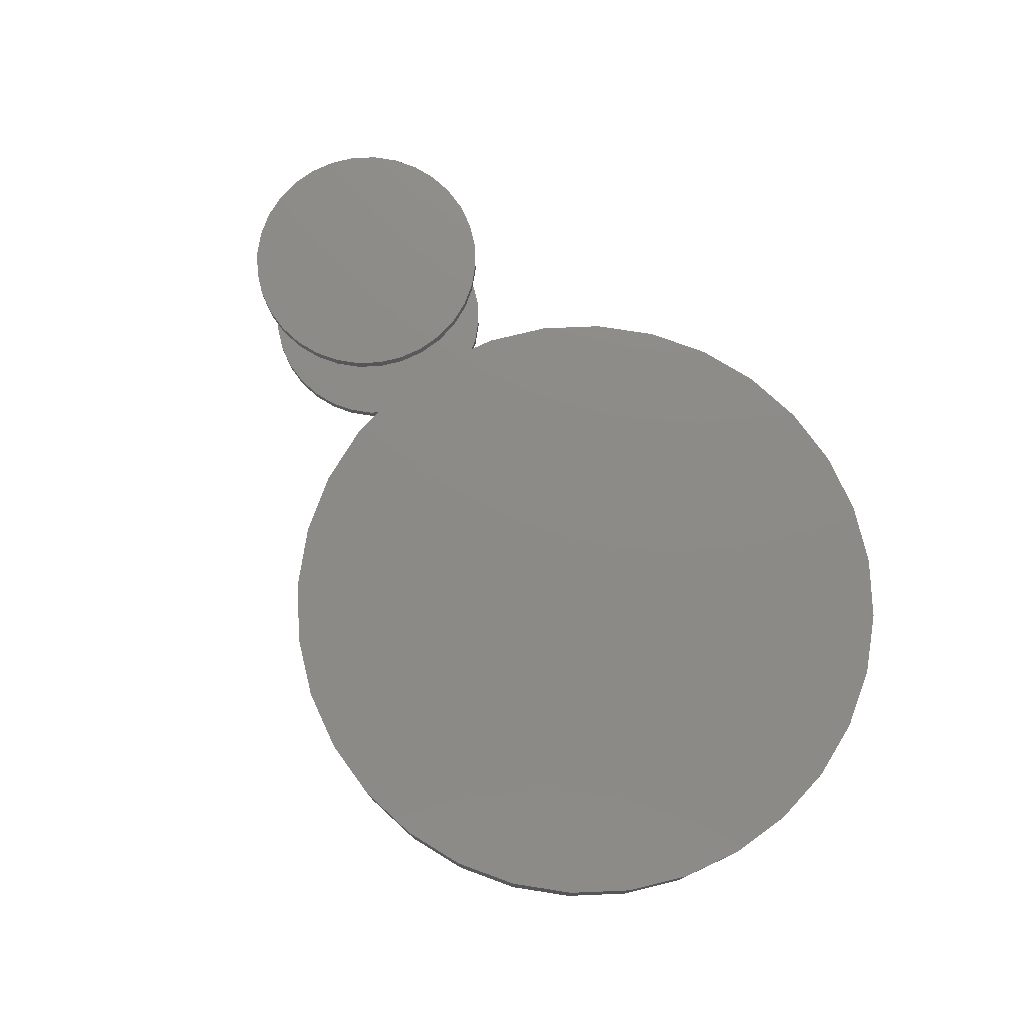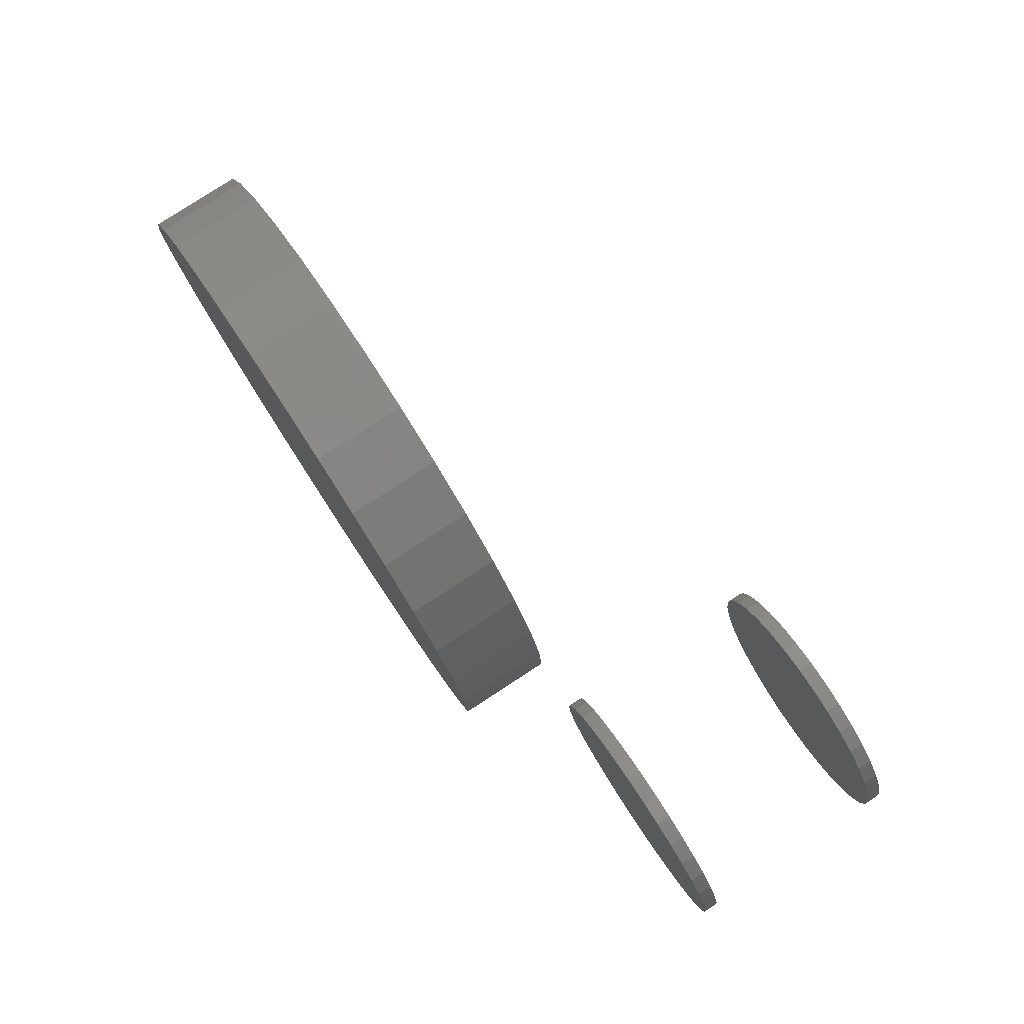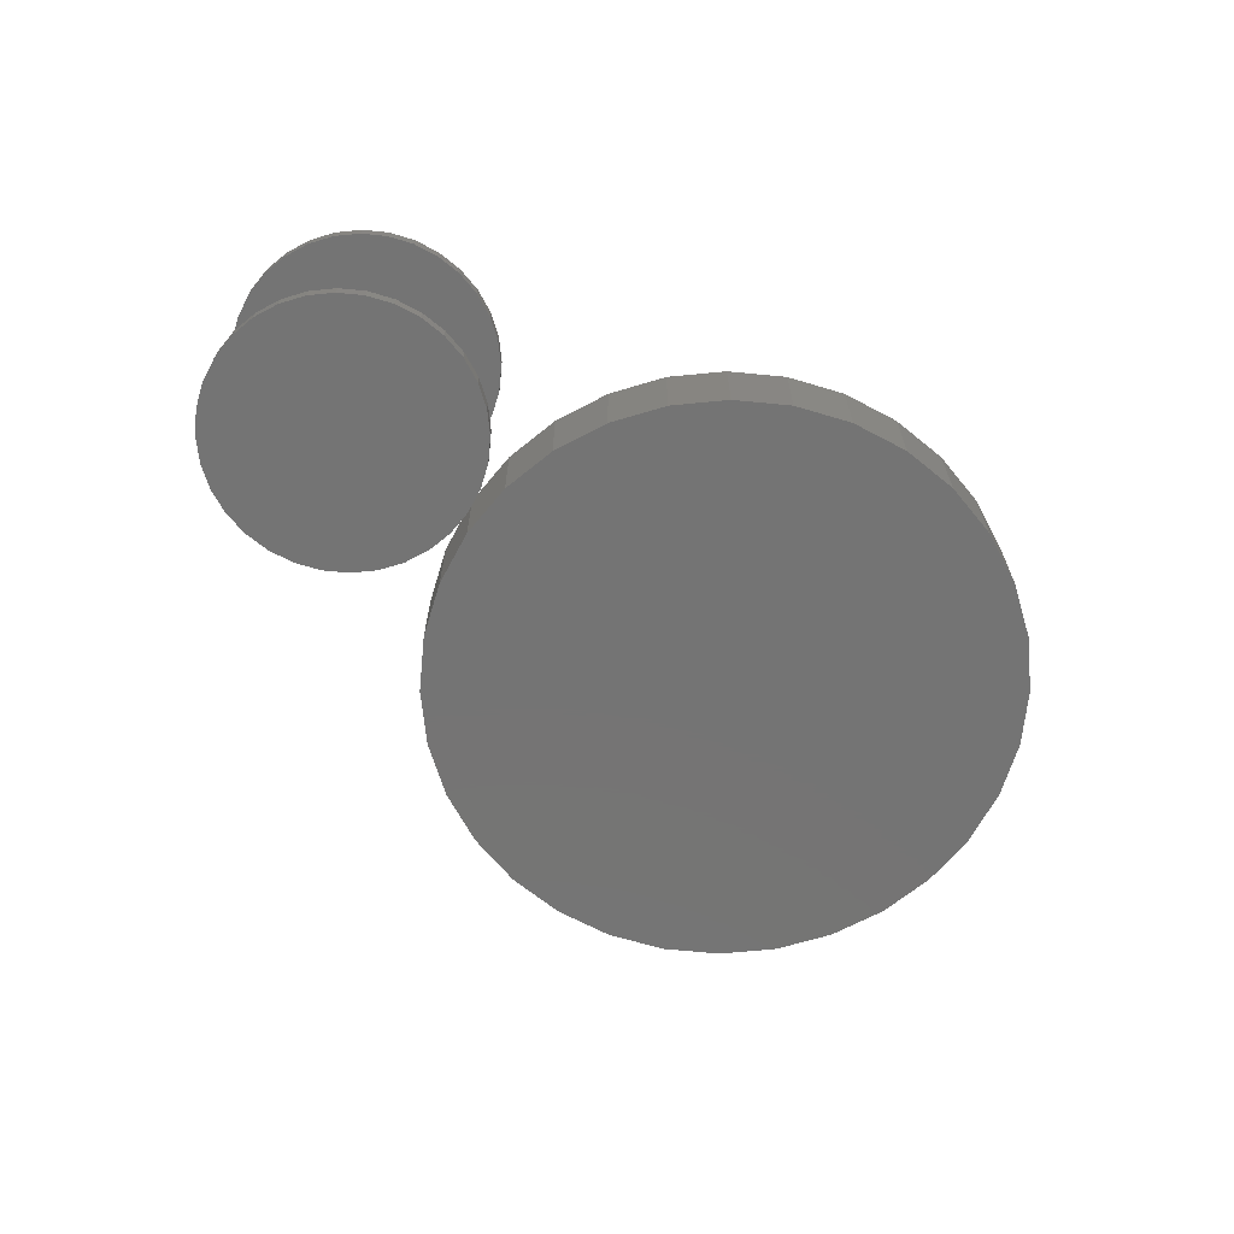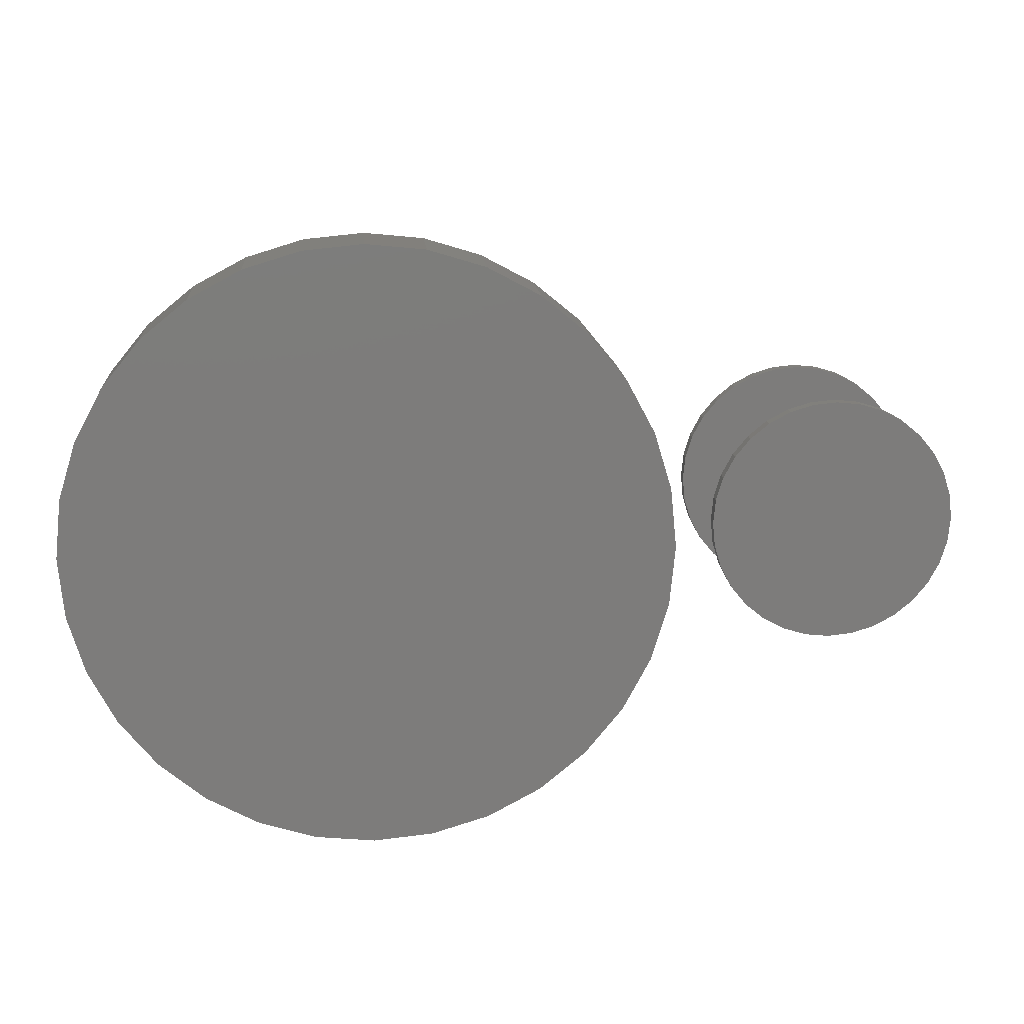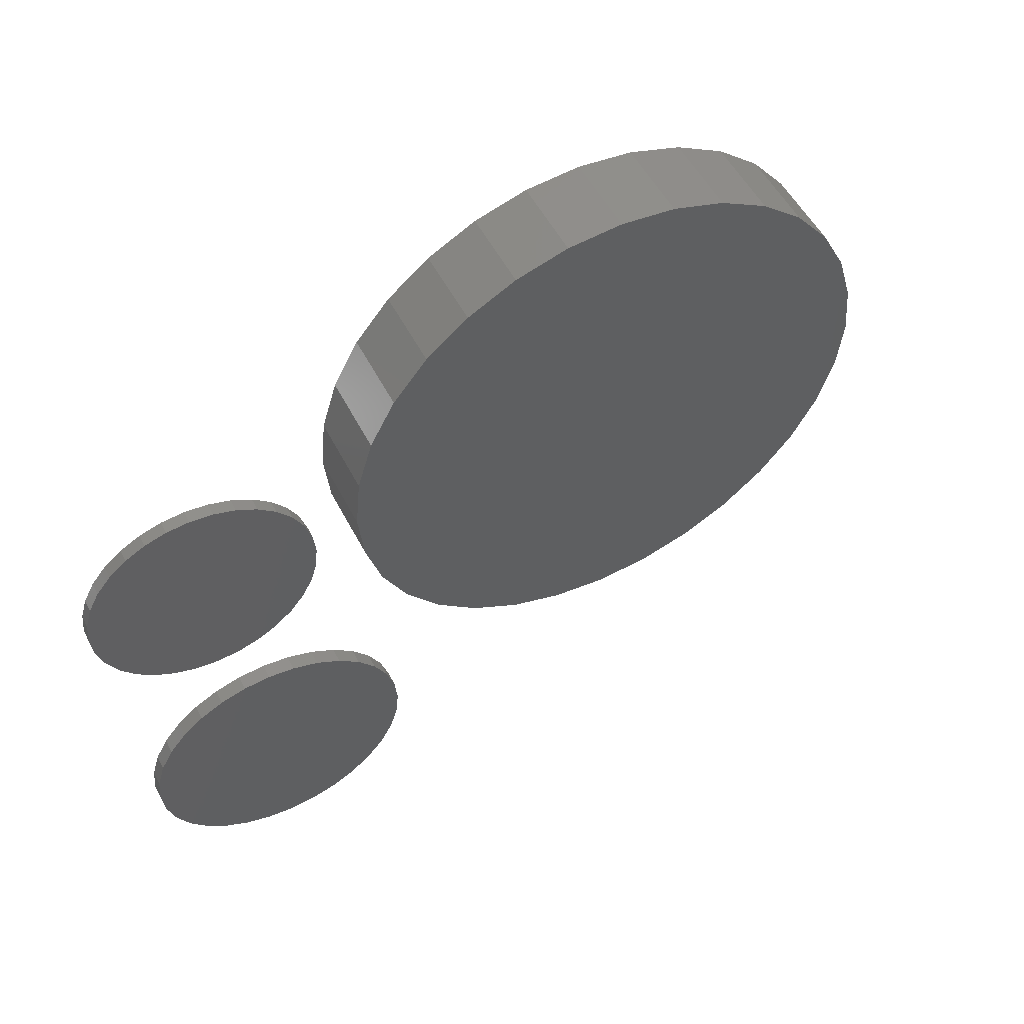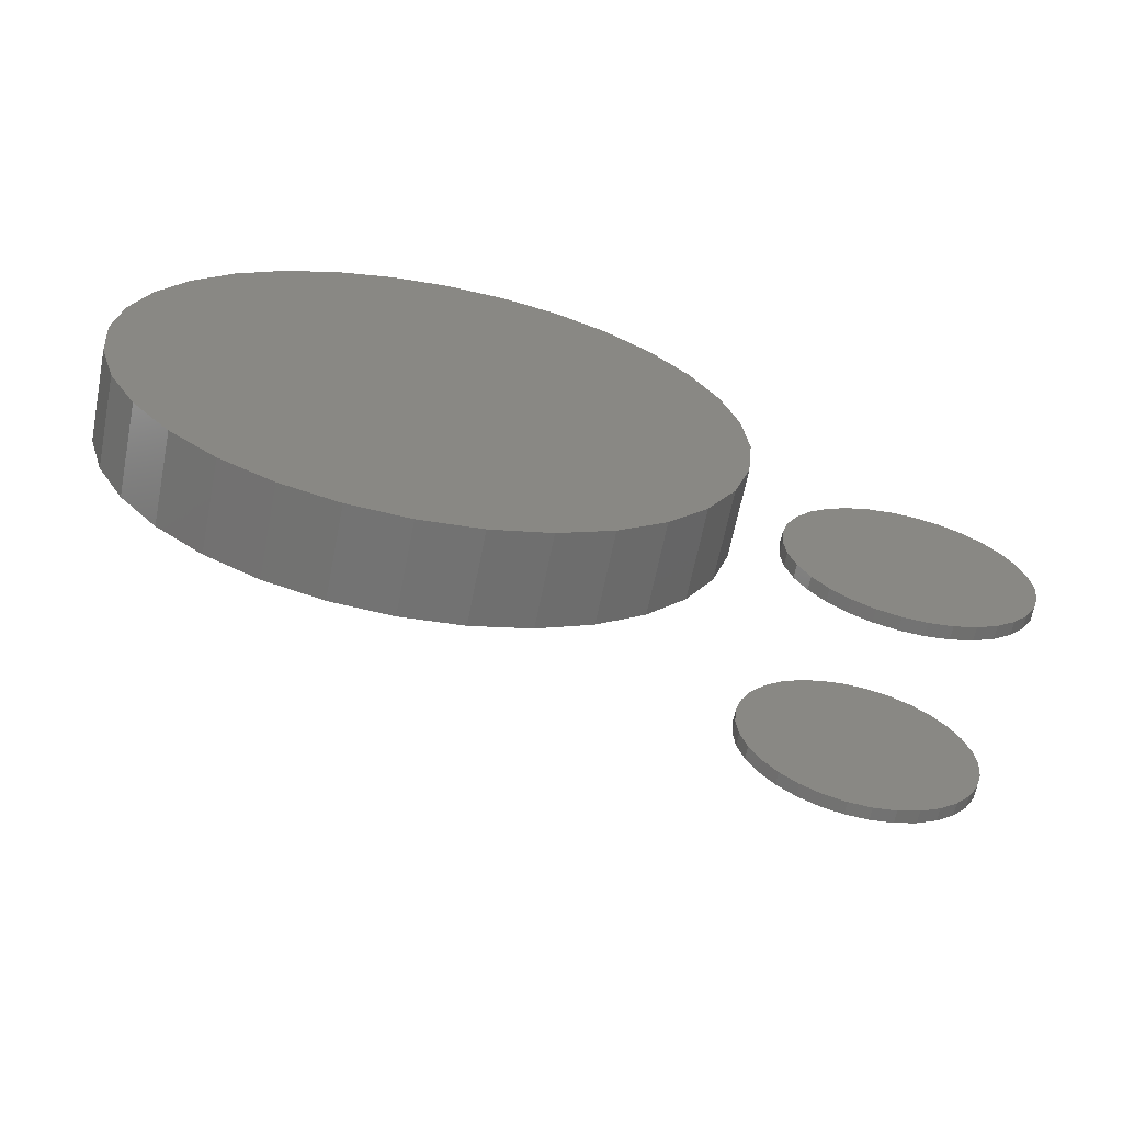
<metadata>
{"format":"stl","ext":"stl","renderer":"f3d","projection":"perspective","resolution":1024,"background":"white","views":[{"elev":76.7,"azim":-120.5,"up":"+Z"},{"elev":79.6,"azim":56.9,"up":"+Y"},{"elev":-66.6,"azim":135.0,"up":"+Z"},{"elev":14.4,"azim":-4.4,"up":"+Y"},{"elev":53.3,"azim":153.1,"up":"+Y"},{"elev":-65.1,"azim":-11.3,"up":"+Y"}]}
</metadata>
<code>
# stl→obj: 192 verts, 372 faces
v -0.06733 0.3368 0.3438
v 0.06667 0.3368 0.3438
v -0.0003289 0.3434 0.3438
v 0.1311 0.3173 0.3438
v -0.1318 0.3173 0.3438
v 0.1905 0.2855 0.3438
v -0.1911 0.2855 0.3438
v 0.2425 0.2428 0.3438
v -0.2432 0.2428 0.3438
v 0.2852 0.1908 0.3438
v -0.2859 0.1908 0.3438
v 0.317 0.1314 0.3438
v -0.3176 0.1314 0.3438
v 0.3365 0.067 0.3438
v -0.3372 0.067 0.3438
v 0.3431 0 0.3438
v -0.3438 1.946e-16 0.3438
v 0.3365 -0.067 0.3438
v -0.3372 -0.067 0.3438
v 0.317 -0.1314 0.3438
v -0.3176 -0.1314 0.3438
v 0.2852 -0.1908 0.3438
v -0.2859 -0.1908 0.3438
v 0.2425 -0.2428 0.3438
v -0.2432 -0.2428 0.3438
v 0.1905 -0.2855 0.3438
v -0.1911 -0.2855 0.3438
v 0.1311 -0.3173 0.3438
v -0.1318 -0.3173 0.3438
v 0.06667 -0.3368 0.3438
v -0.06733 -0.3368 0.3438
v -0.0003289 -0.3434 0.3438
v -0.0003289 0.3434 0.2422
v 0.06667 0.3368 0.2422
v -0.06733 0.3368 0.2422
v -0.0003289 -0.3434 0.2422
v -0.06733 -0.3368 0.2422
v 0.06667 -0.3368 0.2422
v -0.1318 -0.3173 0.2422
v 0.1311 -0.3173 0.2422
v -0.1911 -0.2855 0.2422
v 0.1905 -0.2855 0.2422
v -0.2432 -0.2428 0.2422
v 0.2425 -0.2428 0.2422
v -0.2859 -0.1908 0.2422
v 0.2852 -0.1908 0.2422
v -0.3176 -0.1314 0.2422
v 0.317 -0.1314 0.2422
v -0.3372 -0.067 0.2422
v 0.3365 -0.067 0.2422
v -0.3438 1.946e-16 0.2422
v 0.3431 0 0.2422
v -0.3372 0.067 0.2422
v 0.3365 0.067 0.2422
v -0.3176 0.1314 0.2422
v 0.317 0.1314 0.2422
v -0.2859 0.1908 0.2422
v 0.2852 0.1908 0.2422
v -0.2432 0.2428 0.2422
v 0.2425 0.2428 0.2422
v -0.1911 0.2855 0.2422
v 0.1905 0.2855 0.2422
v -0.1318 0.3173 0.2422
v 0.1311 0.3173 0.2422
v 0.4026 1.74e-17 0.2266
v 0.4026 1.74e-17 0.2422
v 0.4054 0.02772 0.2266
v 0.4054 0.02772 0.2422
v 0.4134 0.05438 0.2266
v 0.4134 0.05438 0.2422
v 0.4266 0.07895 0.2266
v 0.4266 0.07895 0.2422
v 0.4443 0.1005 0.2266
v 0.4443 0.1005 0.2422
v 0.4658 0.1182 0.2266
v 0.4658 0.1182 0.2422
v 0.4904 0.1313 0.2266
v 0.4904 0.1313 0.2422
v 0.517 0.1394 0.2266
v 0.517 0.1394 0.2422
v 0.5447 0.1421 0.2266
v 0.5447 0.1421 0.2422
v 0.5725 0.1394 0.2266
v 0.5725 0.1394 0.2422
v 0.5991 0.1313 0.2266
v 0.5991 0.1313 0.2422
v 0.6237 0.1182 0.2266
v 0.6237 0.1182 0.2422
v 0.6452 0.1005 0.2266
v 0.6452 0.1005 0.2422
v 0.6629 0.07895 0.2266
v 0.6629 0.07895 0.2422
v 0.676 0.05438 0.2266
v 0.676 0.05438 0.2422
v 0.6841 0.02772 0.2266
v 0.6841 0.02772 0.2422
v 0.6868 -3.48e-17 0.2266
v 0.6868 0 0.2422
v 0.4026 1.74e-17 0
v 0.4026 1.74e-17 0.01562
v 0.4054 0.02772 0
v 0.4054 0.02772 0.01562
v 0.4134 0.05438 0
v 0.4134 0.05438 0.01562
v 0.4266 0.07895 0
v 0.4266 0.07895 0.01562
v 0.4443 0.1005 0
v 0.4443 0.1005 0.01562
v 0.4658 0.1182 0
v 0.4658 0.1182 0.01562
v 0.4904 0.1313 0
v 0.4904 0.1313 0.01562
v 0.517 0.1394 0
v 0.517 0.1394 0.01562
v 0.5447 0.1421 0
v 0.5447 0.1421 0.01562
v 0.5725 0.1394 0
v 0.5725 0.1394 0.01562
v 0.5991 0.1313 0
v 0.5991 0.1313 0.01562
v 0.6237 0.1182 0
v 0.6237 0.1182 0.01562
v 0.6452 0.1005 0
v 0.6452 0.1005 0.01562
v 0.6629 0.07895 0
v 0.6629 0.07895 0.01562
v 0.676 0.05438 0
v 0.676 0.05438 0.01562
v 0.6841 0.02772 0
v 0.6841 0.02772 0.01562
v 0.6868 0 0
v 0.6868 0 0.01562
v 0.6841 -0.02772 0.2266
v 0.6841 -0.02772 0.2422
v 0.676 -0.05438 0.2266
v 0.676 -0.05438 0.2422
v 0.6629 -0.07895 0.2266
v 0.6629 -0.07895 0.2422
v 0.6452 -0.1005 0.2266
v 0.6452 -0.1005 0.2422
v 0.6237 -0.1182 0.2266
v 0.6237 -0.1182 0.2422
v 0.5991 -0.1313 0.2266
v 0.5991 -0.1313 0.2422
v 0.5725 -0.1394 0.2266
v 0.5725 -0.1394 0.2422
v 0.5447 -0.1421 0.2266
v 0.5447 -0.1421 0.2422
v 0.517 -0.1394 0.2266
v 0.517 -0.1394 0.2422
v 0.4904 -0.1313 0.2266
v 0.4904 -0.1313 0.2422
v 0.4658 -0.1182 0.2266
v 0.4658 -0.1182 0.2422
v 0.4443 -0.1005 0.2266
v 0.4443 -0.1005 0.2422
v 0.4266 -0.07895 0.2266
v 0.4266 -0.07895 0.2422
v 0.4134 -0.05438 0.2266
v 0.4134 -0.05438 0.2422
v 0.4054 -0.02772 0.2266
v 0.4054 -0.02772 0.2422
v 0.6841 -0.02772 0
v 0.6841 -0.02772 0.01562
v 0.676 -0.05438 0
v 0.676 -0.05438 0.01562
v 0.6629 -0.07895 0
v 0.6629 -0.07895 0.01562
v 0.6452 -0.1005 0
v 0.6452 -0.1005 0.01562
v 0.6237 -0.1182 0
v 0.6237 -0.1182 0.01562
v 0.5991 -0.1313 0
v 0.5991 -0.1313 0.01562
v 0.5725 -0.1394 0
v 0.5725 -0.1394 0.01562
v 0.5447 -0.1421 0
v 0.5447 -0.1421 0.01562
v 0.517 -0.1394 0
v 0.517 -0.1394 0.01562
v 0.4904 -0.1313 0
v 0.4904 -0.1313 0.01562
v 0.4658 -0.1182 0
v 0.4658 -0.1182 0.01562
v 0.4443 -0.1005 0
v 0.4443 -0.1005 0.01562
v 0.4266 -0.07895 0
v 0.4266 -0.07895 0.01562
v 0.4134 -0.05438 0
v 0.4134 -0.05438 0.01562
v 0.4054 -0.02772 0
v 0.4054 -0.02772 0.01562
f 1 2 3
f 2 1 4
f 4 1 5
f 4 5 6
f 6 5 7
f 6 7 8
f 8 7 9
f 8 9 10
f 10 9 11
f 10 11 12
f 12 11 13
f 12 13 14
f 14 13 15
f 14 15 16
f 16 15 17
f 16 17 18
f 18 17 19
f 18 19 20
f 20 19 21
f 20 21 22
f 22 21 23
f 22 23 24
f 24 23 25
f 24 25 26
f 26 25 27
f 26 27 28
f 28 27 29
f 28 29 30
f 30 29 31
f 30 31 32
f 33 34 35
f 36 37 38
f 38 37 39
f 38 39 40
f 40 39 41
f 40 41 42
f 42 41 43
f 42 43 44
f 44 43 45
f 44 45 46
f 46 45 47
f 46 47 48
f 48 47 49
f 48 49 50
f 50 49 51
f 50 51 52
f 52 51 53
f 52 53 54
f 54 53 55
f 54 55 56
f 56 55 57
f 56 57 58
f 58 57 59
f 58 59 60
f 60 59 61
f 60 61 62
f 62 61 63
f 62 63 64
f 64 63 35
f 64 35 34
f 52 16 50
f 50 16 18
f 50 18 48
f 48 18 20
f 48 20 46
f 46 20 22
f 46 22 44
f 44 22 24
f 44 24 42
f 42 24 26
f 42 26 40
f 40 26 28
f 40 28 38
f 38 28 30
f 38 30 36
f 36 30 32
f 36 32 37
f 37 32 31
f 37 31 39
f 39 31 29
f 39 29 41
f 41 29 27
f 41 27 43
f 43 27 25
f 43 25 45
f 45 25 23
f 45 23 47
f 47 23 21
f 47 21 49
f 49 21 19
f 49 19 51
f 51 19 17
f 51 17 53
f 53 17 15
f 53 15 55
f 55 15 13
f 55 13 57
f 57 13 11
f 57 11 59
f 59 11 9
f 59 9 61
f 61 9 7
f 61 7 63
f 63 7 5
f 63 5 35
f 35 5 1
f 35 1 33
f 33 1 3
f 33 3 34
f 34 3 2
f 34 2 64
f 64 2 4
f 64 4 62
f 62 4 6
f 62 6 60
f 60 6 8
f 60 8 58
f 58 8 10
f 58 10 56
f 56 10 12
f 56 12 54
f 54 12 14
f 54 14 52
f 52 14 16
f 65 66 67
f 67 66 68
f 67 68 69
f 69 68 70
f 69 70 71
f 71 70 72
f 71 72 73
f 73 72 74
f 73 74 75
f 75 74 76
f 75 76 77
f 77 76 78
f 77 78 79
f 79 78 80
f 79 80 81
f 81 80 82
f 81 82 83
f 83 82 84
f 83 84 85
f 85 84 86
f 85 86 87
f 87 86 88
f 87 88 89
f 89 88 90
f 89 90 91
f 91 90 92
f 91 92 93
f 93 92 94
f 93 94 95
f 95 94 96
f 95 96 97
f 97 96 98
f 99 100 101
f 101 100 102
f 101 102 103
f 103 102 104
f 103 104 105
f 105 104 106
f 105 106 107
f 107 106 108
f 107 108 109
f 109 108 110
f 109 110 111
f 111 110 112
f 111 112 113
f 113 112 114
f 113 114 115
f 115 114 116
f 115 116 117
f 117 116 118
f 117 118 119
f 119 118 120
f 119 120 121
f 121 120 122
f 121 122 123
f 123 122 124
f 123 124 125
f 125 124 126
f 125 126 127
f 127 126 128
f 127 128 129
f 129 128 130
f 129 130 131
f 131 130 132
f 97 98 133
f 133 98 134
f 133 134 135
f 135 134 136
f 135 136 137
f 137 136 138
f 137 138 139
f 139 138 140
f 139 140 141
f 141 140 142
f 141 142 143
f 143 142 144
f 143 144 145
f 145 144 146
f 145 146 147
f 147 146 148
f 147 148 149
f 149 148 150
f 149 150 151
f 151 150 152
f 151 152 153
f 153 152 154
f 153 154 155
f 155 154 156
f 155 156 157
f 157 156 158
f 157 158 159
f 159 158 160
f 159 160 161
f 161 160 162
f 161 162 65
f 65 162 66
f 131 132 163
f 163 132 164
f 163 164 165
f 165 164 166
f 165 166 167
f 167 166 168
f 167 168 169
f 169 168 170
f 169 170 171
f 171 170 172
f 171 172 173
f 173 172 174
f 173 174 175
f 175 174 176
f 175 176 177
f 177 176 178
f 177 178 179
f 179 178 180
f 179 180 181
f 181 180 182
f 181 182 183
f 183 182 184
f 183 184 185
f 185 184 186
f 185 186 187
f 187 186 188
f 187 188 189
f 189 188 190
f 189 190 191
f 191 190 192
f 191 192 99
f 99 192 100
f 114 118 116
f 118 114 112
f 118 112 120
f 174 180 176
f 176 180 178
f 120 112 122
f 122 112 110
f 122 110 124
f 124 110 108
f 124 108 126
f 126 108 106
f 126 106 128
f 128 106 104
f 128 104 130
f 130 104 102
f 130 102 132
f 132 102 100
f 132 100 164
f 164 100 192
f 164 192 166
f 166 192 190
f 166 190 168
f 168 190 188
f 168 188 170
f 170 188 186
f 170 186 172
f 172 186 184
f 172 184 174
f 174 184 182
f 174 182 180
f 81 83 79
f 77 79 83
f 85 77 83
f 145 149 143
f 147 149 145
f 149 151 143
f 143 151 153
f 143 153 141
f 141 153 155
f 141 155 139
f 139 155 157
f 139 157 137
f 137 157 159
f 137 159 135
f 135 159 161
f 135 161 133
f 133 161 65
f 133 65 97
f 97 65 67
f 97 67 95
f 95 67 69
f 95 69 93
f 93 69 71
f 93 71 91
f 91 71 73
f 91 73 89
f 89 73 75
f 89 75 87
f 87 75 77
f 87 77 85
f 80 84 82
f 84 80 78
f 84 78 86
f 144 150 146
f 146 150 148
f 86 78 88
f 88 78 76
f 88 76 90
f 90 76 74
f 90 74 92
f 92 74 72
f 92 72 94
f 94 72 70
f 94 70 96
f 96 70 68
f 96 68 98
f 98 68 66
f 98 66 134
f 134 66 162
f 134 162 136
f 136 162 160
f 136 160 138
f 138 160 158
f 138 158 140
f 140 158 156
f 140 156 142
f 142 156 154
f 142 154 144
f 144 154 152
f 144 152 150
f 115 117 113
f 111 113 117
f 119 111 117
f 175 179 173
f 177 179 175
f 179 181 173
f 173 181 183
f 173 183 171
f 171 183 185
f 171 185 169
f 169 185 187
f 169 187 167
f 167 187 189
f 167 189 165
f 165 189 191
f 165 191 163
f 163 191 99
f 163 99 131
f 131 99 101
f 131 101 129
f 129 101 103
f 129 103 127
f 127 103 105
f 127 105 125
f 125 105 107
f 125 107 123
f 123 107 109
f 123 109 121
f 121 109 111
f 121 111 119

</code>
